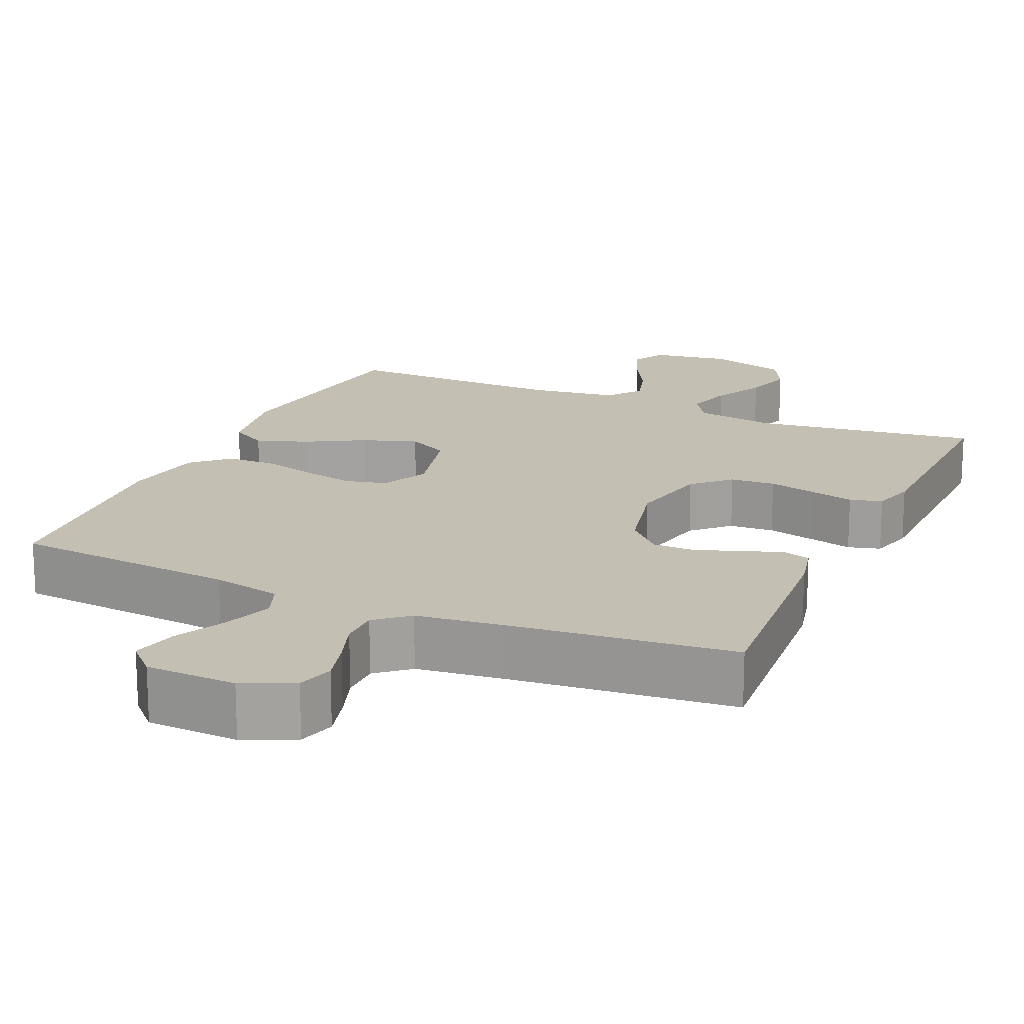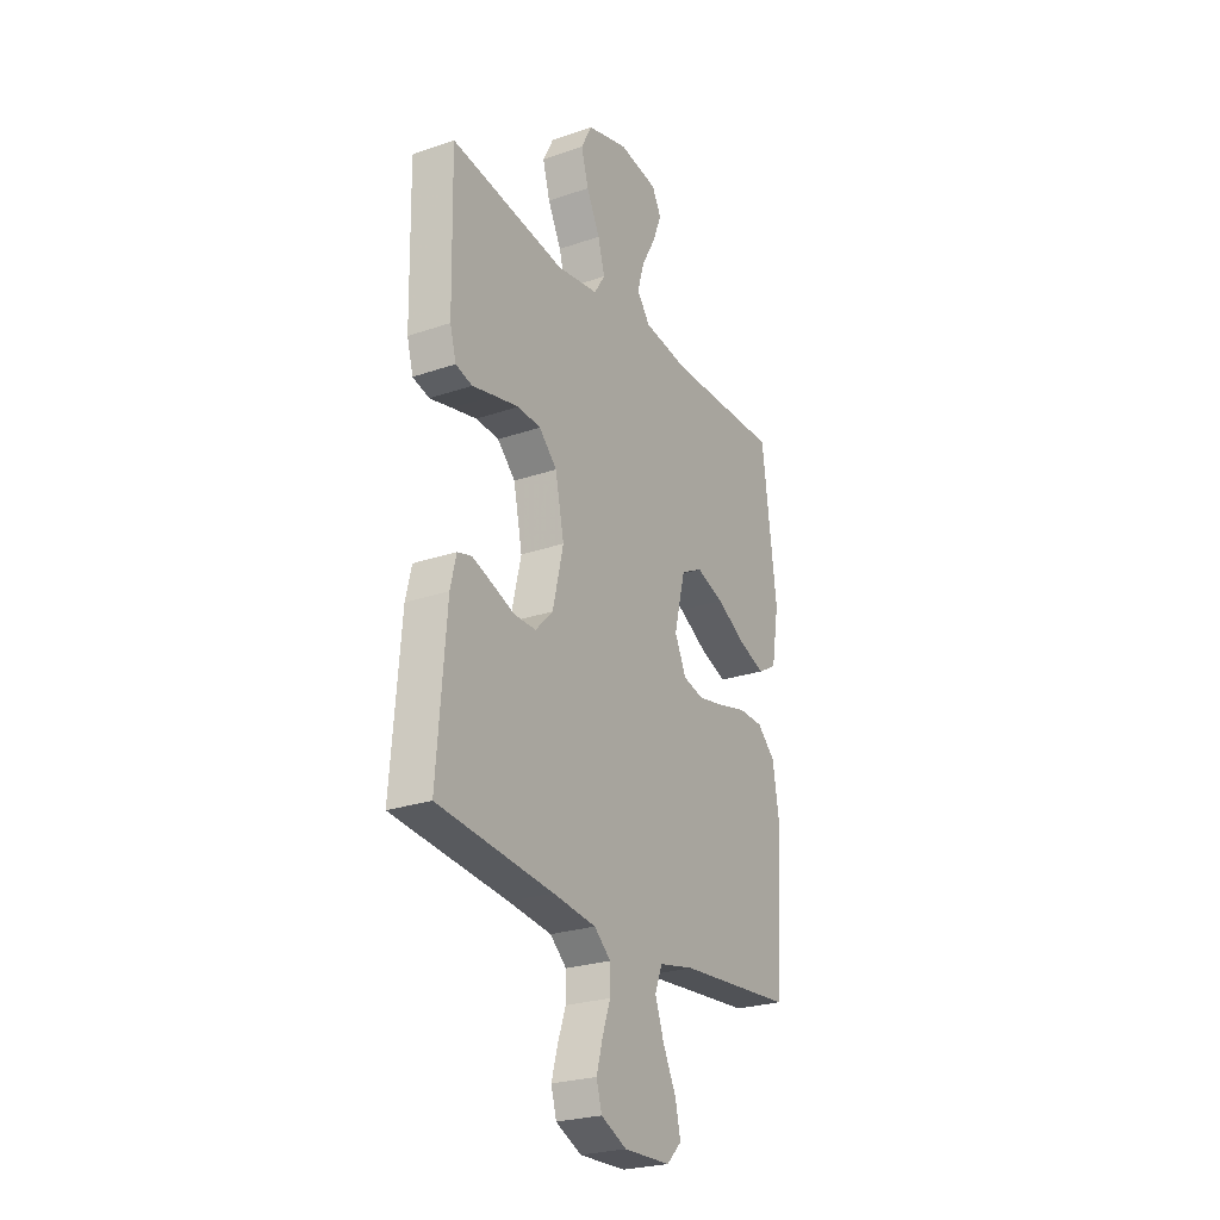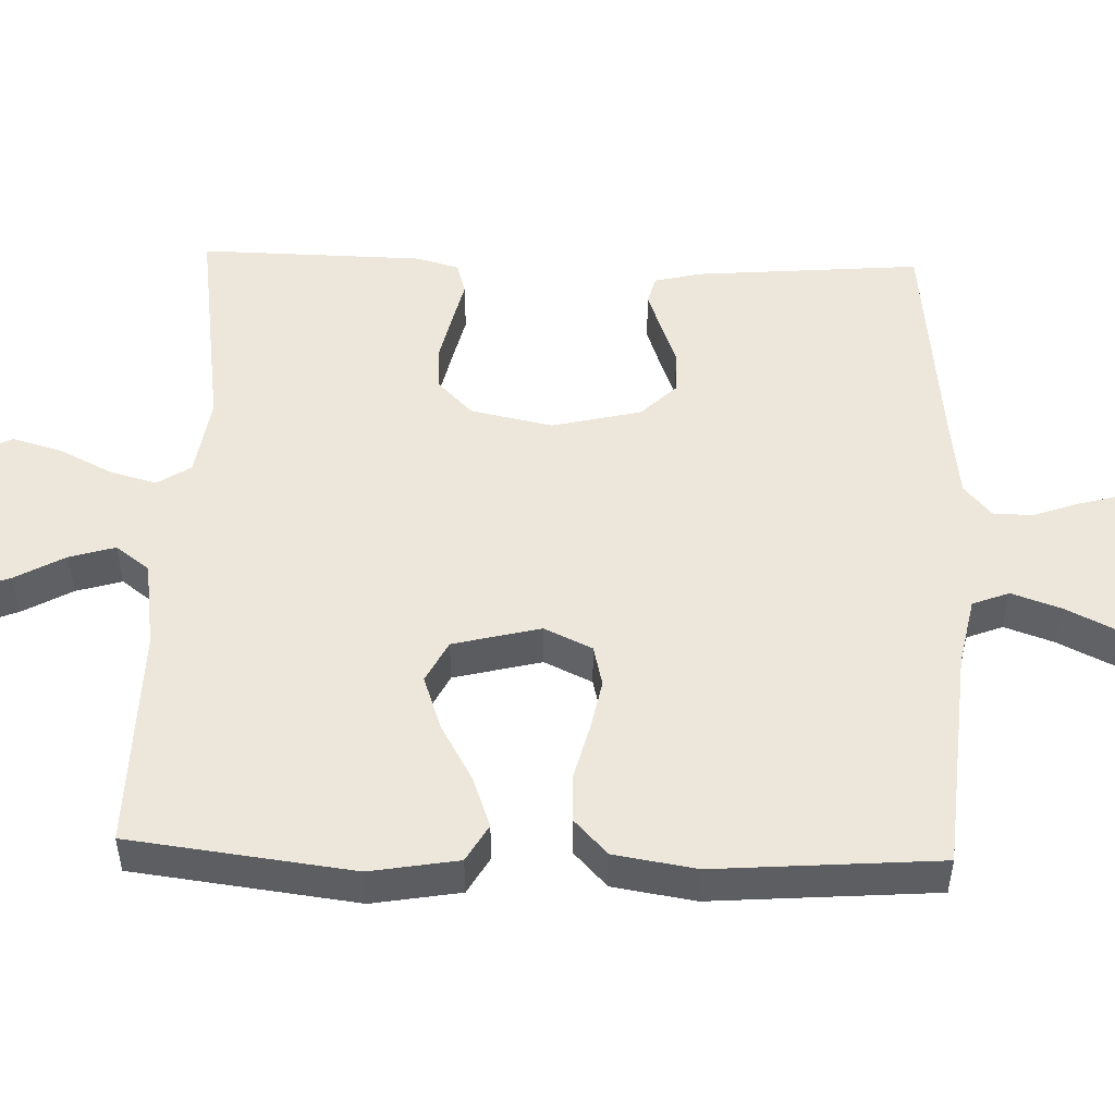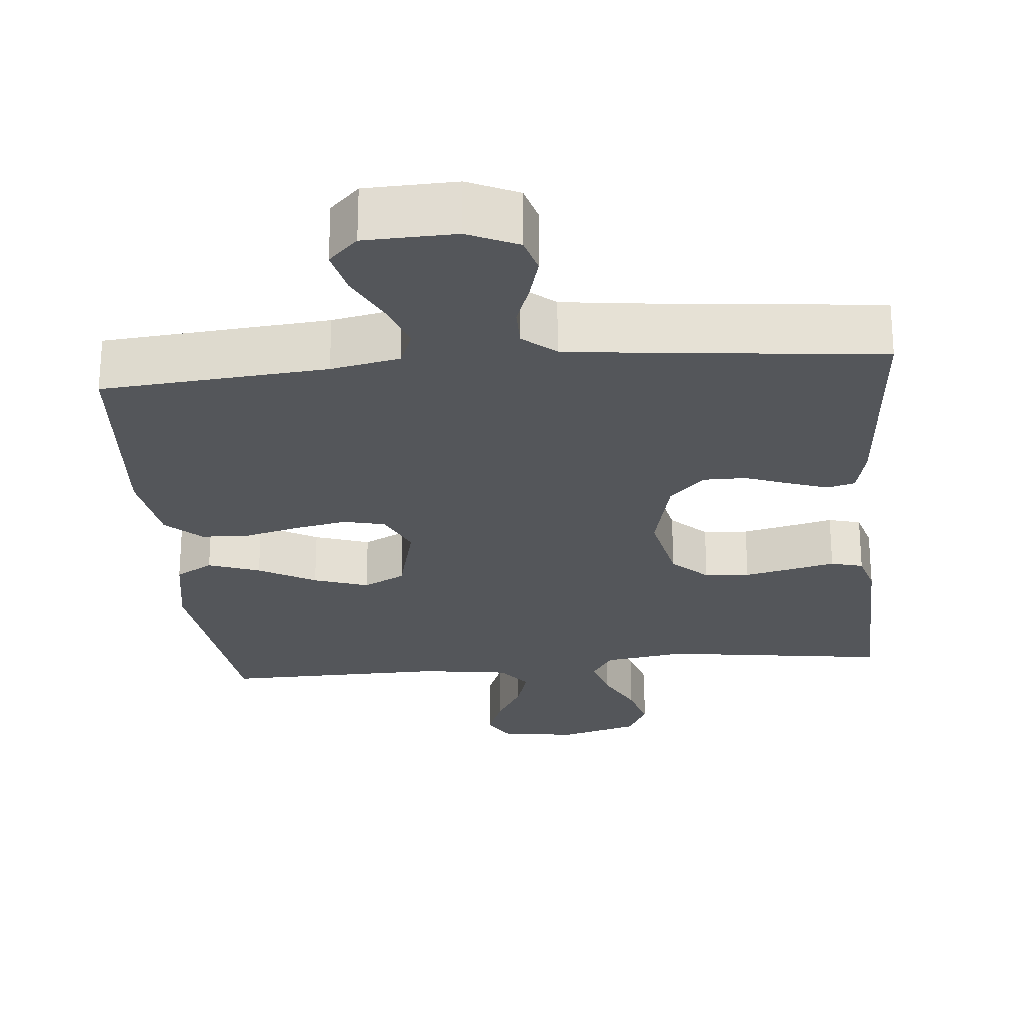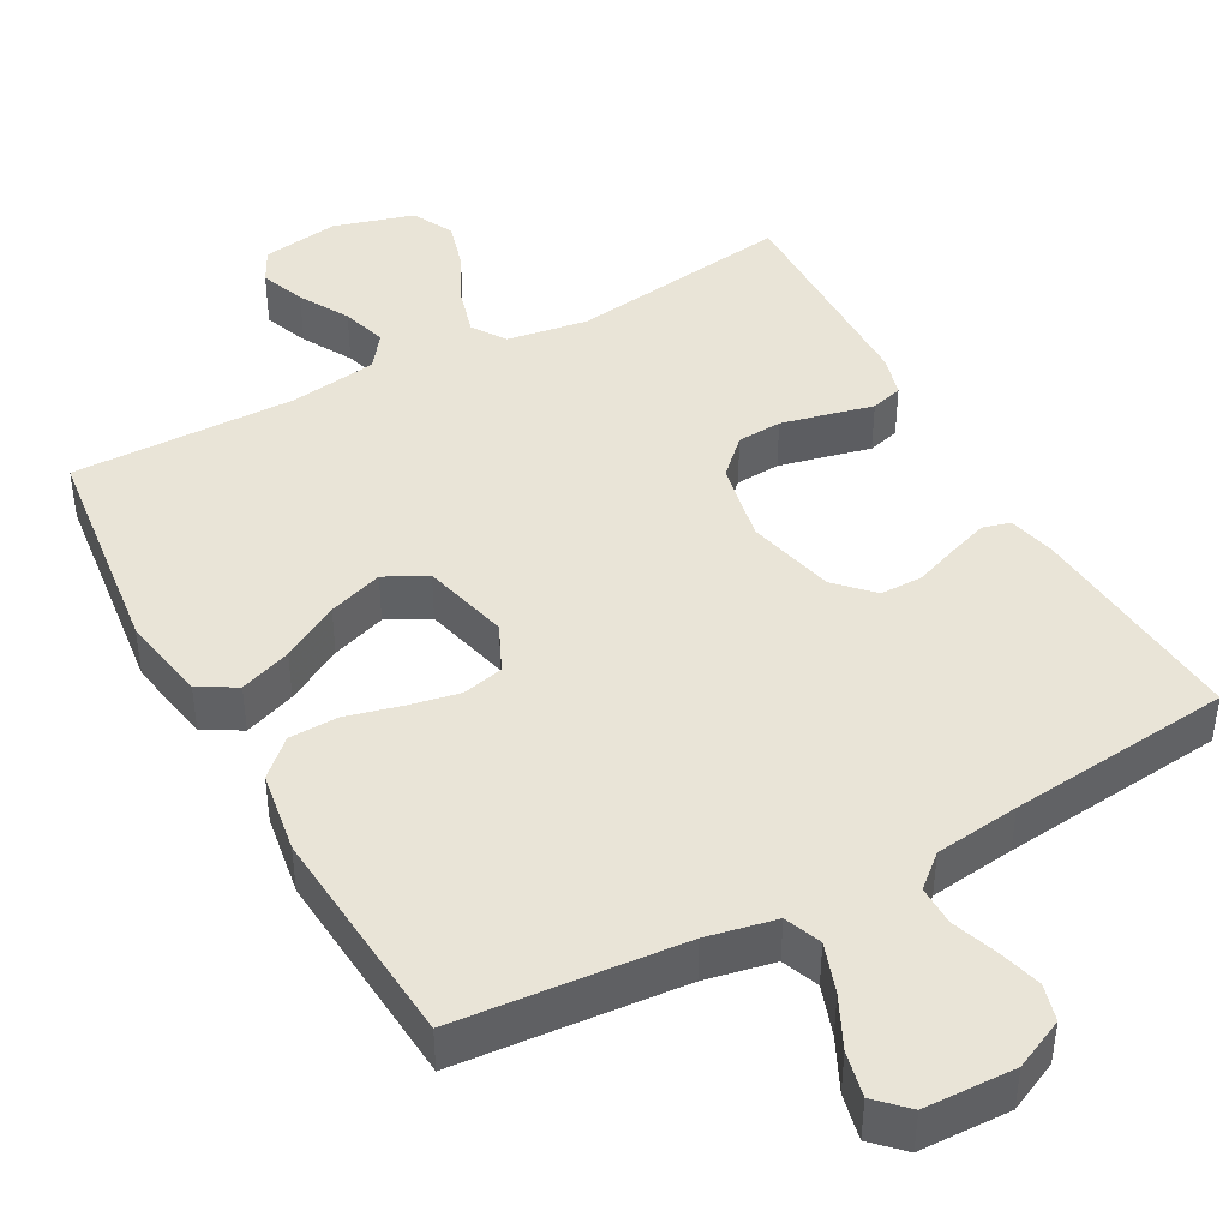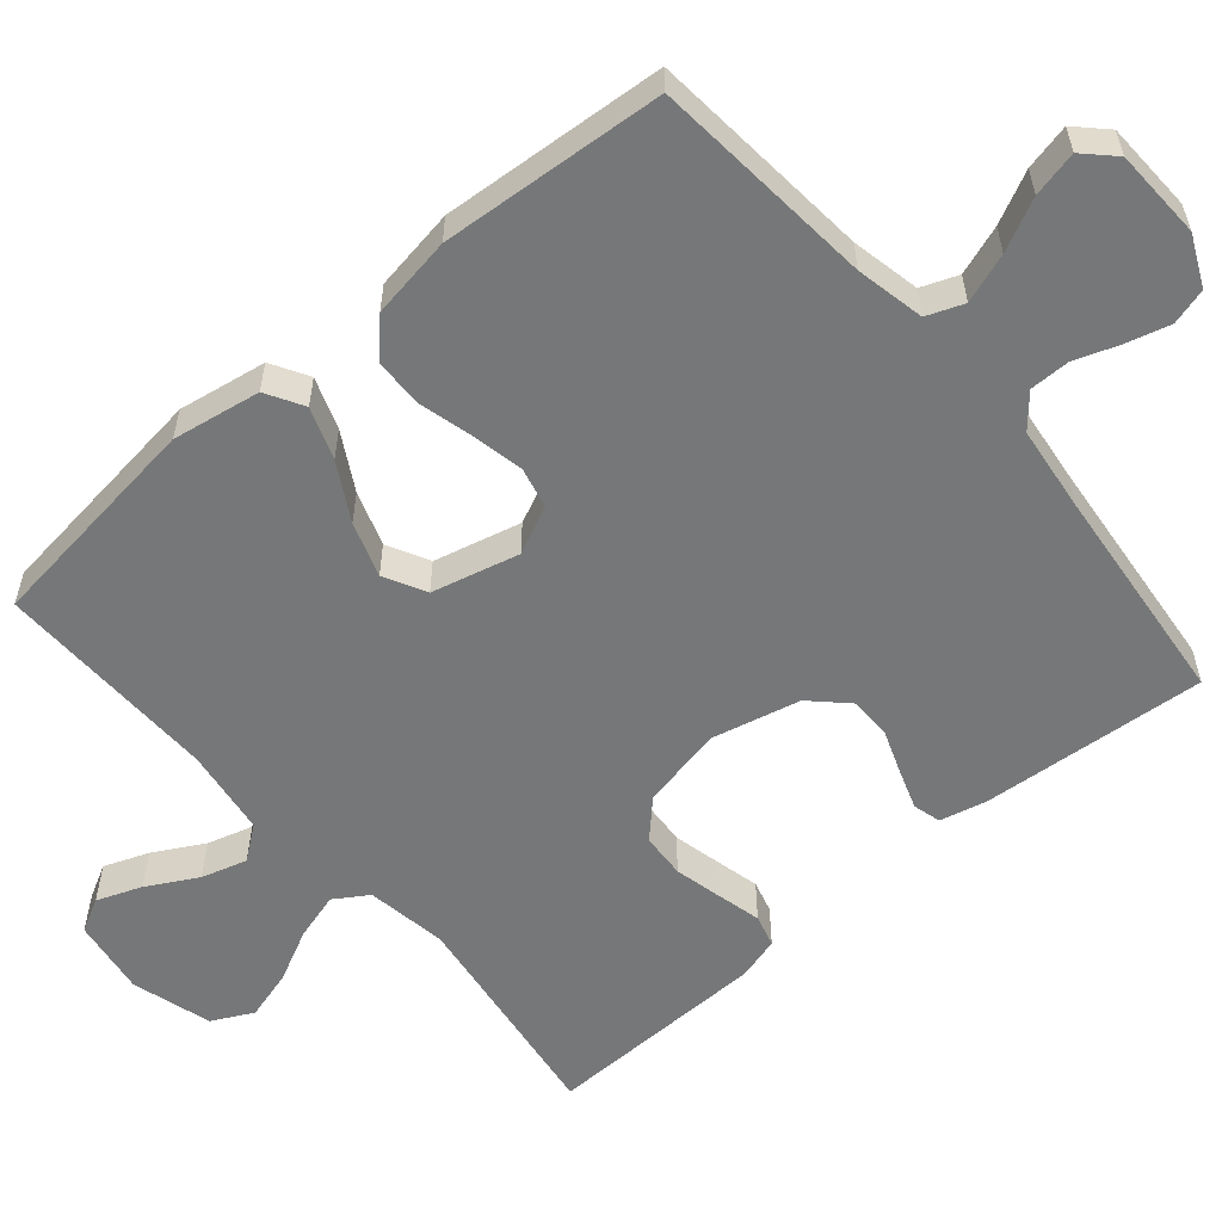
<metadata>
{"format":"obj","ext":"obj","renderer":"f3d","projection":"perspective","resolution":1024,"background":"white","views":[{"elev":17.7,"azim":-155.9,"up":"+Y"},{"elev":-25.4,"azim":-61.0,"up":"+Z"},{"elev":50.4,"azim":91.8,"up":"+Y"},{"elev":-25.2,"azim":-174.7,"up":"+Y"},{"elev":43.2,"azim":151.1,"up":"+Y"},{"elev":-57.0,"azim":130.5,"up":"+Y"}]}
</metadata>
<code>
v -0.5 0.07 -0.5
v -0.476 0.07 -0.2
v -0.461 0.07 -0.136
v -0.424 0.07 -0.126
v -0.372 0.07 -0.144
v -0.313 0.07 -0.166
v -0.256 0.07 -0.166
v -0.21 0.07 -0.119
v -0.182 0.07 0
v -0.205 0.07 0.11
v -0.252 0.07 0.156
v -0.312 0.07 0.16
v -0.377 0.07 0.145
v -0.435 0.07 0.131
v -0.478 0.07 0.143
v -0.494 0.07 0.2
v -0.5 0.07 0.5
v -0.2 0.07 0.458
v -0.092 0.07 0.475
v -0.063 0.07 0.52
v -0.081 0.07 0.583
v -0.116 0.07 0.653
v -0.135 0.07 0.72
v -0.107 0.07 0.775
v 0 0.07 0.806
v 0.103 0.07 0.79
v 0.127 0.07 0.745
v 0.104 0.07 0.685
v 0.067 0.07 0.618
v 0.049 0.07 0.557
v 0.083 0.07 0.512
v 0.2 0.07 0.495
v 0.5 0.07 0.5
v 0.538 0.07 0.2
v 0.518 0.07 0.082
v 0.468 0.07 0.053
v 0.399 0.07 0.078
v 0.323 0.07 0.121
v 0.25 0.07 0.146
v 0.194 0.07 0.117
v 0.165 0.07 0
v 0.195 0.07 -0.064
v 0.25 0.07 -0.077
v 0.319 0.07 -0.063
v 0.392 0.07 -0.044
v 0.457 0.07 -0.046
v 0.504 0.07 -0.09
v 0.522 0.07 -0.2
v 0.5 0.07 -0.5
v 0.2 0.07 -0.526
v 0.108 0.07 -0.545
v 0.089 0.07 -0.594
v 0.112 0.07 -0.66
v 0.146 0.07 -0.729
v 0.16 0.07 -0.79
v 0.121 0.07 -0.829
v 0 0.07 -0.833
v -0.067 0.07 -0.802
v -0.081 0.07 -0.753
v -0.065 0.07 -0.695
v -0.044 0.07 -0.635
v -0.044 0.07 -0.582
v -0.087 0.07 -0.545
v -0.2 0.07 -0.531
v -0.5 0 -0.5
v -0.476 0 -0.2
v -0.461 0 -0.136
v -0.424 0 -0.126
v -0.372 0 -0.144
v -0.313 0 -0.166
v -0.256 0 -0.166
v -0.21 0 -0.119
v -0.182 0 0
v -0.205 0 0.11
v -0.252 0 0.156
v -0.312 0 0.16
v -0.377 0 0.145
v -0.435 0 0.131
v -0.478 0 0.143
v -0.494 0 0.2
v -0.5 0 0.5
v -0.2 0 0.458
v -0.092 0 0.475
v -0.063 0 0.52
v -0.081 0 0.583
v -0.116 0 0.653
v -0.135 0 0.72
v -0.107 0 0.775
v 0 0 0.806
v 0.103 0 0.79
v 0.127 0 0.745
v 0.104 0 0.685
v 0.067 0 0.618
v 0.049 0 0.557
v 0.083 0 0.512
v 0.2 0 0.495
v 0.5 0 0.5
v 0.538 0 0.2
v 0.518 0 0.082
v 0.468 0 0.053
v 0.399 0 0.078
v 0.323 0 0.121
v 0.25 0 0.146
v 0.194 0 0.117
v 0.165 0 0
v 0.195 0 -0.064
v 0.25 0 -0.077
v 0.319 0 -0.063
v 0.392 0 -0.044
v 0.457 0 -0.046
v 0.504 0 -0.09
v 0.522 0 -0.2
v 0.5 0 -0.5
v 0.2 0 -0.526
v 0.108 0 -0.545
v 0.089 0 -0.594
v 0.112 0 -0.66
v 0.146 0 -0.729
v 0.16 0 -0.79
v 0.121 0 -0.829
v 0 0 -0.833
v -0.067 0 -0.802
v -0.081 0 -0.753
v -0.065 0 -0.695
v -0.044 0 -0.635
v -0.044 0 -0.582
v -0.087 0 -0.545
v -0.2 0 -0.531
f 58 59 60 61
f 56 57 58 61
f 56 61 62
f 53 54 55 56
f 52 53 56 62
f 51 52 62 63
f 47 48 49 50
f 44 45 46 47
f 43 44 47 50
f 42 43 50 51
f 35 36 37 38
f 35 38 39
f 32 33 34 35
f 31 32 35 39
f 30 31 39 40
f 26 27 28 29
f 26 29 30
f 25 26 30
f 24 25 30
f 21 22 23 24
f 20 21 24 30
f 19 20 30 40
f 15 16 17 18
f 13 14 15 18
f 12 13 18 19
f 11 12 19
f 10 11 19 40
f 3 4 5 6
f 1 2 3 6
f 64 1 6 7
f 63 64 7 8
f 41 42 51 63
f 41 63 8 9
f 9 10 40 41
f 125 124 123 122
f 125 122 121 120
f 126 125 120
f 120 119 118 117
f 126 120 117 116
f 127 126 116 115
f 114 113 112 111
f 111 110 109 108
f 114 111 108 107
f 115 114 107 106
f 102 101 100 99
f 103 102 99
f 99 98 97 96
f 103 99 96 95
f 104 103 95 94
f 93 92 91 90
f 94 93 90
f 94 90 89
f 94 89 88
f 88 87 86 85
f 94 88 85 84
f 104 94 84 83
f 82 81 80 79
f 82 79 78 77
f 83 82 77 76
f 83 76 75
f 104 83 75 74
f 70 69 68 67
f 70 67 66 65
f 71 70 65 128
f 72 71 128 127
f 127 115 106 105
f 73 72 127 105
f 105 104 74 73
f 1 65 66 2
f 2 66 67 3
f 3 67 68 4
f 4 68 69 5
f 5 69 70 6
f 6 70 71 7
f 7 71 72 8
f 8 72 73 9
f 9 73 74 10
f 10 74 75 11
f 11 75 76 12
f 12 76 77 13
f 13 77 78 14
f 14 78 79 15
f 15 79 80 16
f 16 80 81 17
f 17 81 82 18
f 18 82 83 19
f 19 83 84 20
f 20 84 85 21
f 21 85 86 22
f 22 86 87 23
f 23 87 88 24
f 24 88 89 25
f 25 89 90 26
f 26 90 91 27
f 27 91 92 28
f 28 92 93 29
f 29 93 94 30
f 30 94 95 31
f 31 95 96 32
f 32 96 97 33
f 33 97 98 34
f 34 98 99 35
f 35 99 100 36
f 36 100 101 37
f 37 101 102 38
f 38 102 103 39
f 39 103 104 40
f 40 104 105 41
f 41 105 106 42
f 42 106 107 43
f 43 107 108 44
f 44 108 109 45
f 45 109 110 46
f 46 110 111 47
f 47 111 112 48
f 48 112 113 49
f 49 113 114 50
f 50 114 115 51
f 51 115 116 52
f 52 116 117 53
f 53 117 118 54
f 54 118 119 55
f 55 119 120 56
f 56 120 121 57
f 57 121 122 58
f 58 122 123 59
f 59 123 124 60
f 60 124 125 61
f 61 125 126 62
f 62 126 127 63
f 63 127 128 64
f 64 128 65 1

</code>
